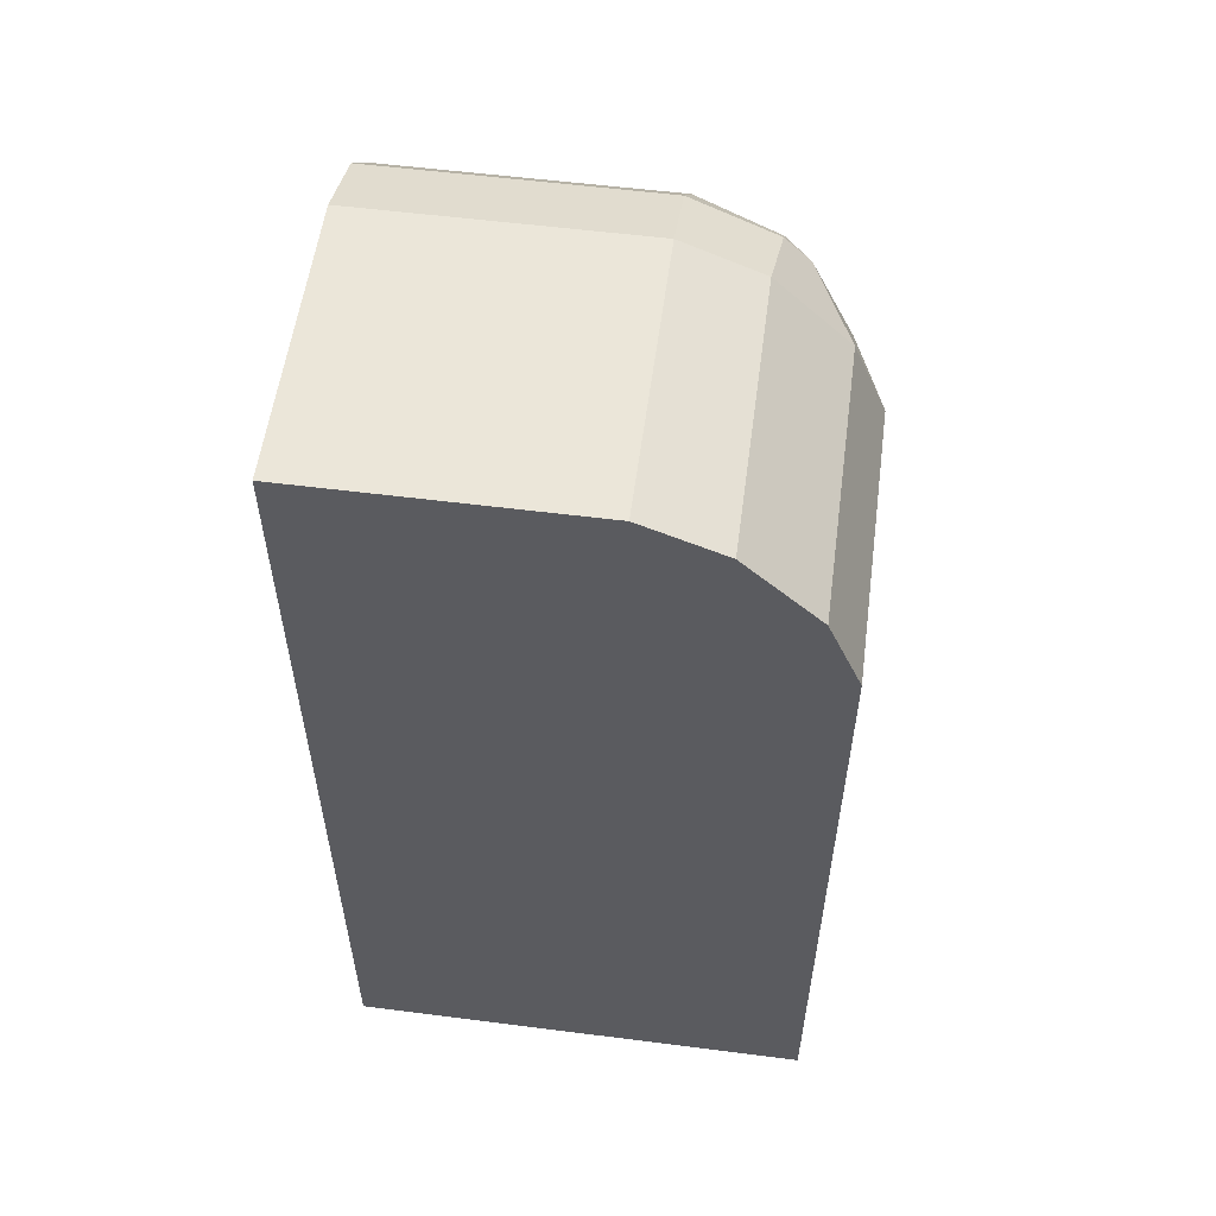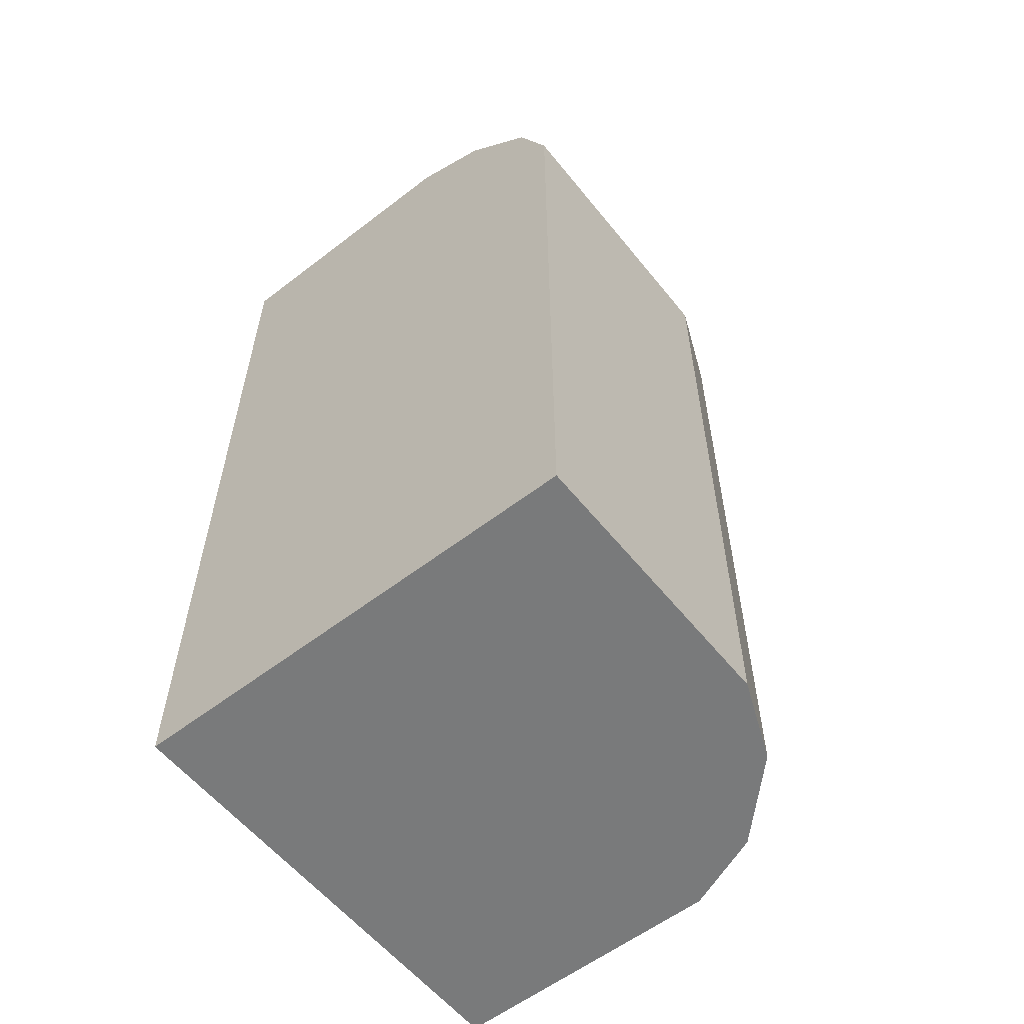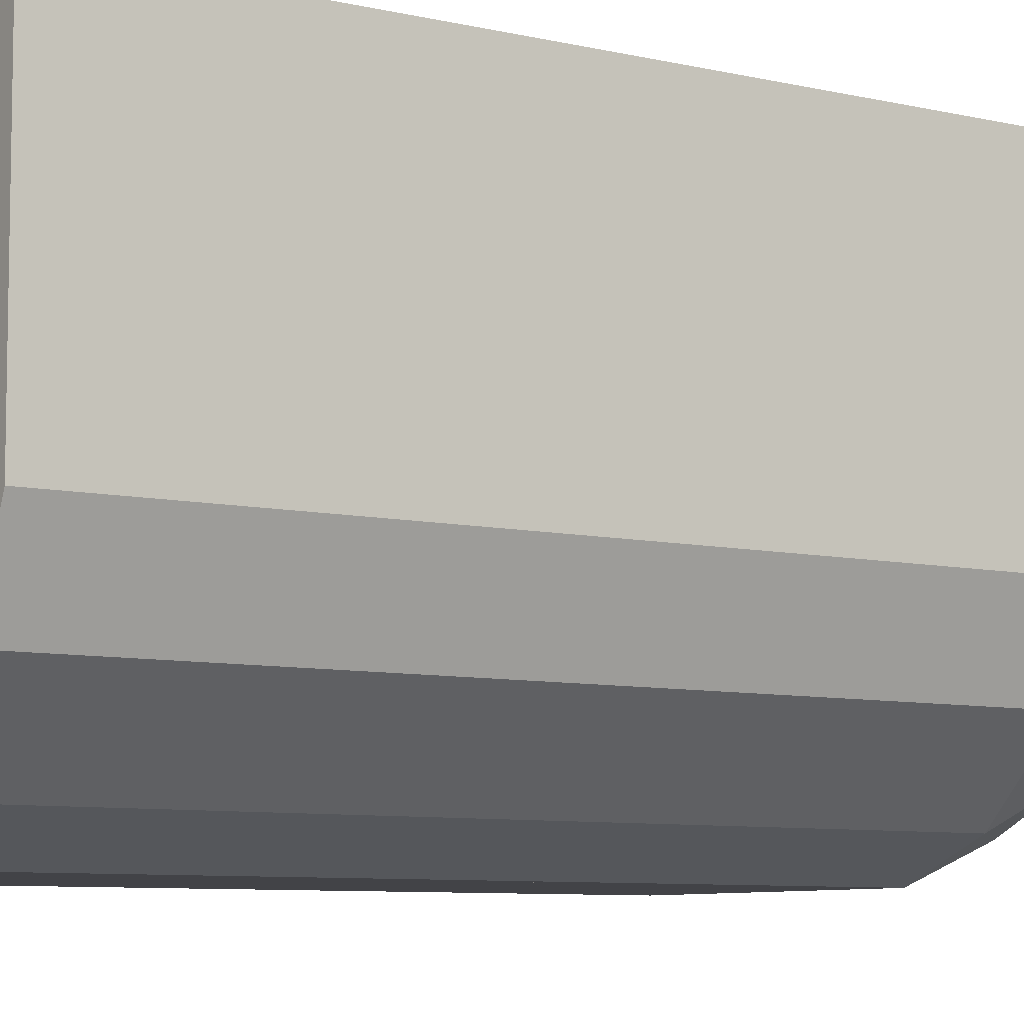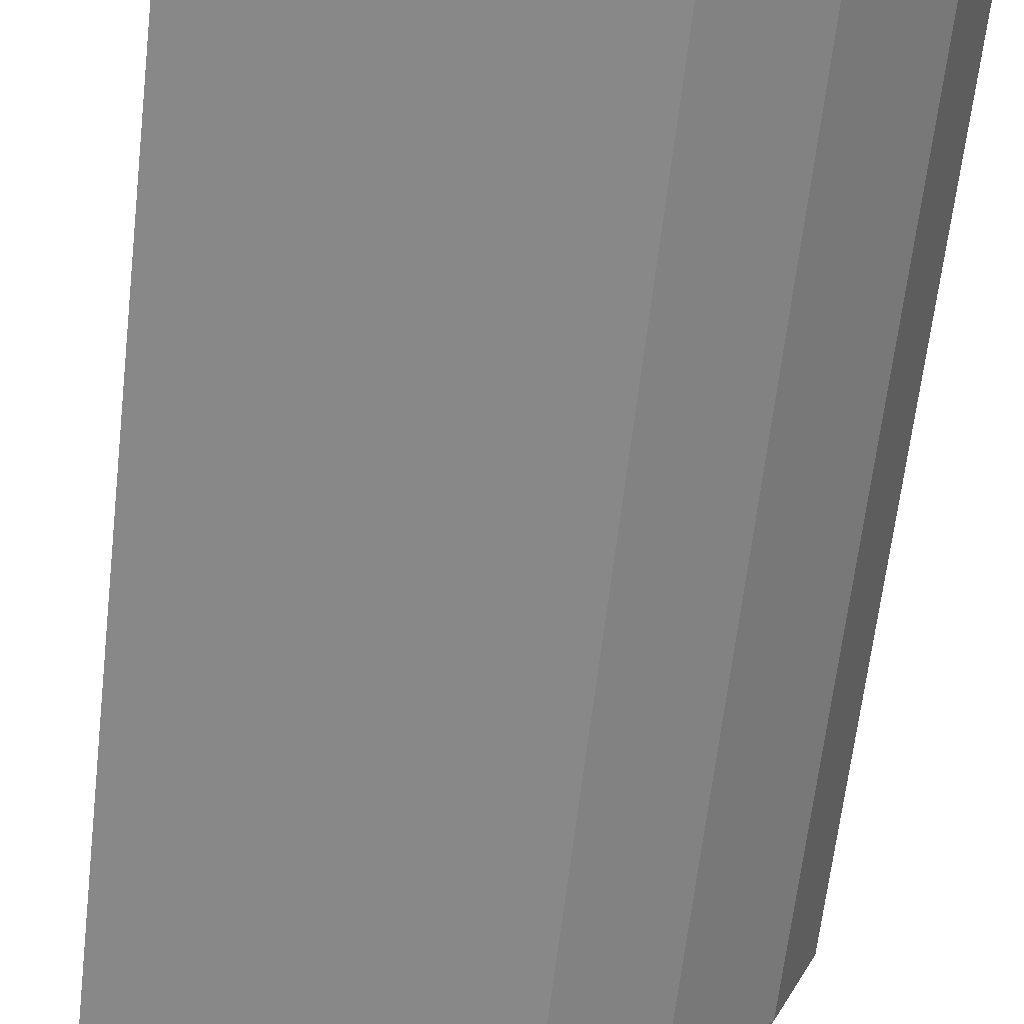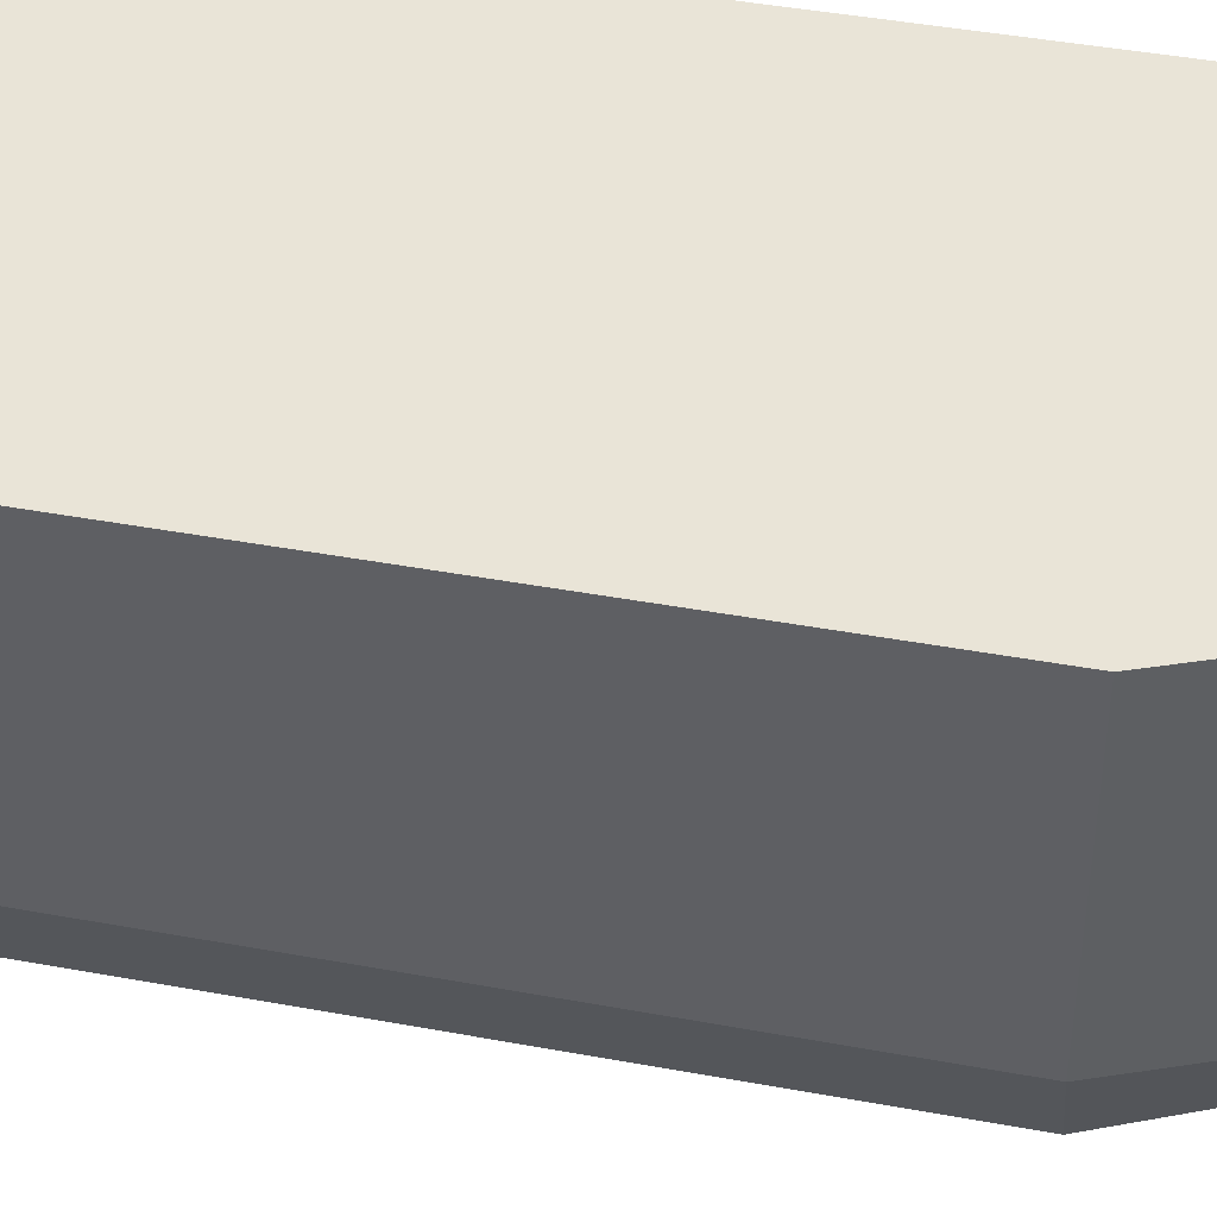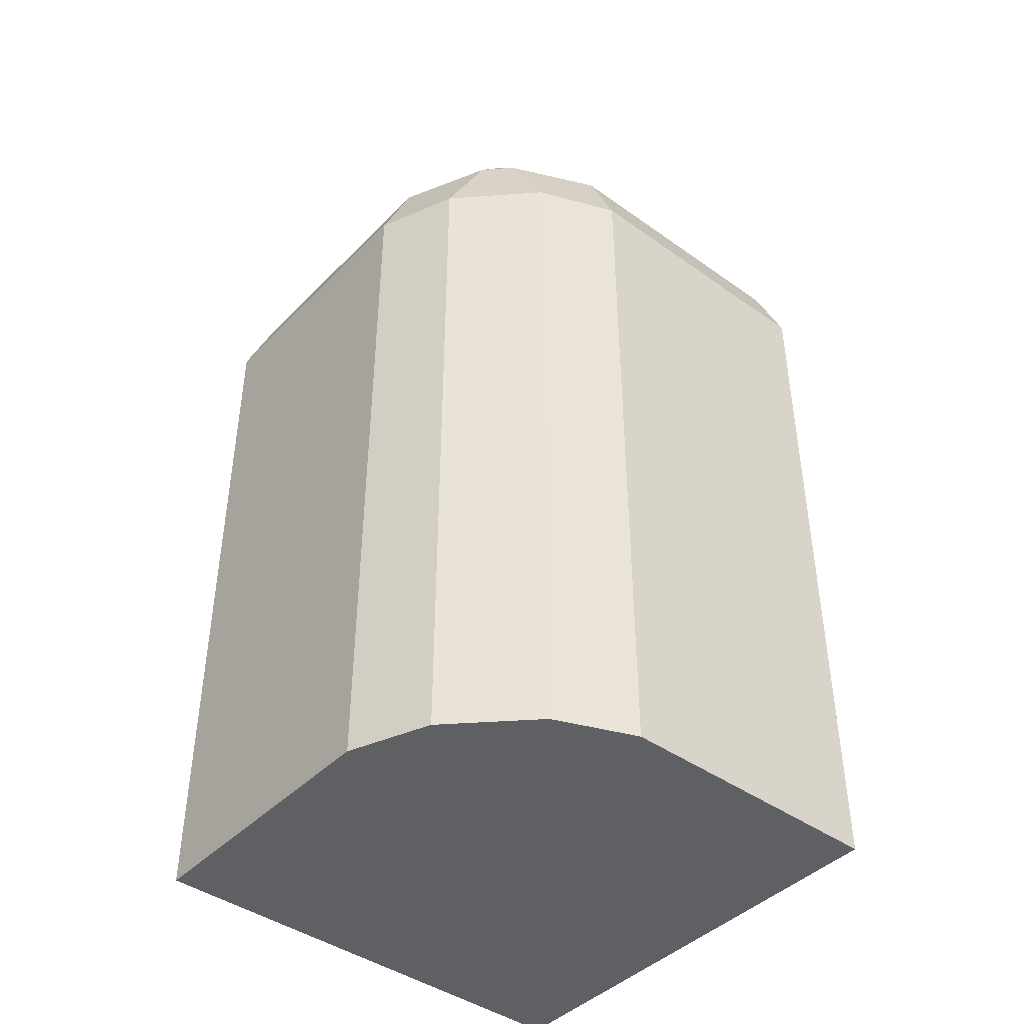
<metadata>
{"format":"obj","ext":"obj","renderer":"f3d","projection":"perspective","resolution":1024,"background":"white","views":[{"elev":56.1,"azim":7.6,"up":"+Y"},{"elev":-58.0,"azim":38.5,"up":"+Y"},{"elev":-7.5,"azim":55.7,"up":"+Z"},{"elev":-62.7,"azim":-6.5,"up":"+Z"},{"elev":43.4,"azim":102.3,"up":"+Z"},{"elev":-42.9,"azim":139.8,"up":"+Y"}]}
</metadata>
<code>
o Cube.002
v 1 1 1
v 1 -1 1
v -1 1 -1
v -1 -1 -1
v -1 1 1
v -1 -1 1
v 0.5414 1 -0.8586
v 0.2 1 -1
v 0.2 -1 -1
v 0.5414 -1 -0.8586
v 1 1 -0.2
v 0.8586 1 -0.5414
v 0.8586 -1 -0.5414
v 1 -1 -0.2
v 1 1 1
v -1 1 -1
v -1 3 1
v -1 1 1
v 0.5414 2.2 -0.8586
v 0.2 2.2 -1
v 0.2 2.541 -0.8586
v 0.5633 2.563 -0.6734
v 0.2 2.859 -0.5414
v 0.2 3 -0.2
v 0.5414 2.859 -0.2
v 0.5633 2.673 -0.5633
v 0.8586 2.2 -0.5414
v 0.6734 2.563 -0.5633
v 0.8586 2.541 -0.2
v 1 2.2 -0.2
v 0.2 1 -1
v 0.5414 1 -0.8586
v 0.8586 1 -0.5414
v 1 1 -0.2
v 1 2.2 1
v 0.8586 2.541 1
v 0.5414 2.859 1
v 0.2 3 1
v -1 3 -0.2
v -1 2.859 -0.5414
v -1 2.541 -0.8586
v -1 2.2 -1
f 2 1 5 6
f 6 5 3 4
f 11 12 7 8 3 5 1
f 4 3 8 9
f 4 9 10 13 14 2 6
f 9 8 7 10
f 14 11 1 2
f 11 14 13 12
f 12 13 10 7
f 15 35 36 37 38 17 18
f 18 17 39 40 41 42 16
f 34 30 35 15
f 16 31 32 33 34 15 18
f 16 42 20 31
f 22 26 28
f 24 39 17 38
f 25 37 36 29
f 40 23 21 41
f 19 20 21 22
f 23 24 25 26
f 27 28 29 30
f 27 19 22 28
f 21 23 26 22
f 25 29 28 26
f 30 34 33 27
f 31 20 19 32
f 24 38 37 25
f 35 30 29 36
f 39 24 23 40
f 20 42 41 21
f 27 33 32 19

</code>
